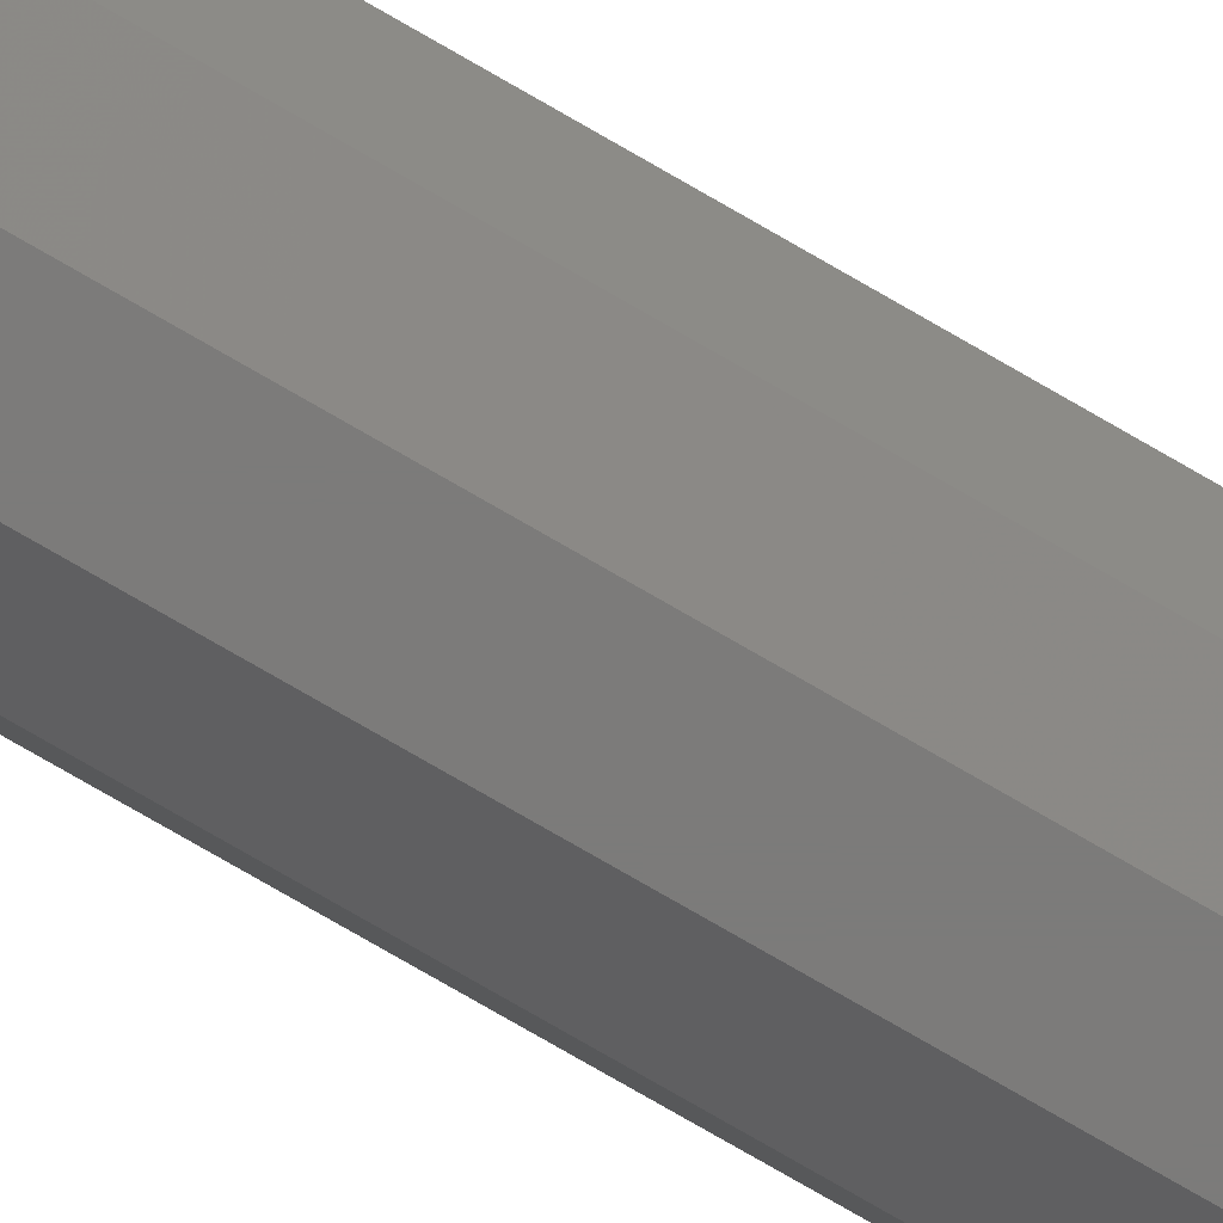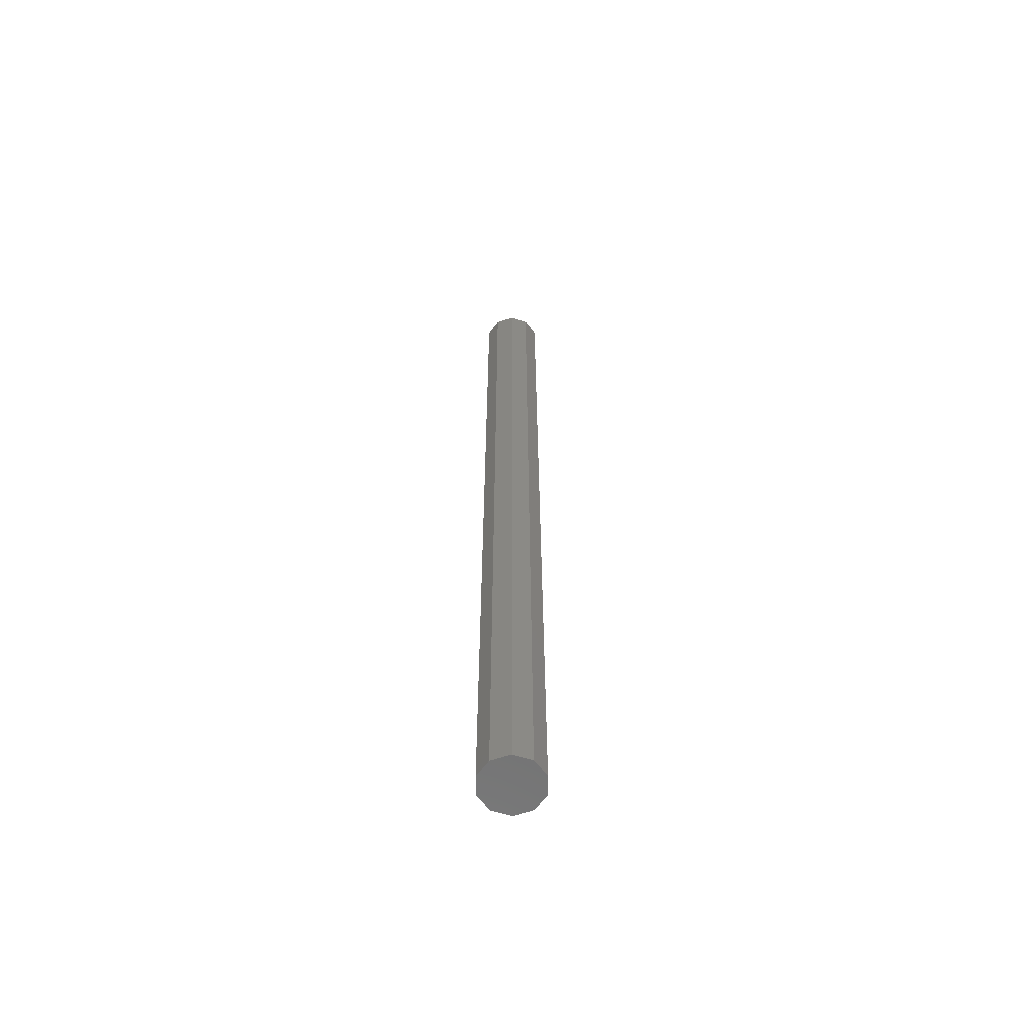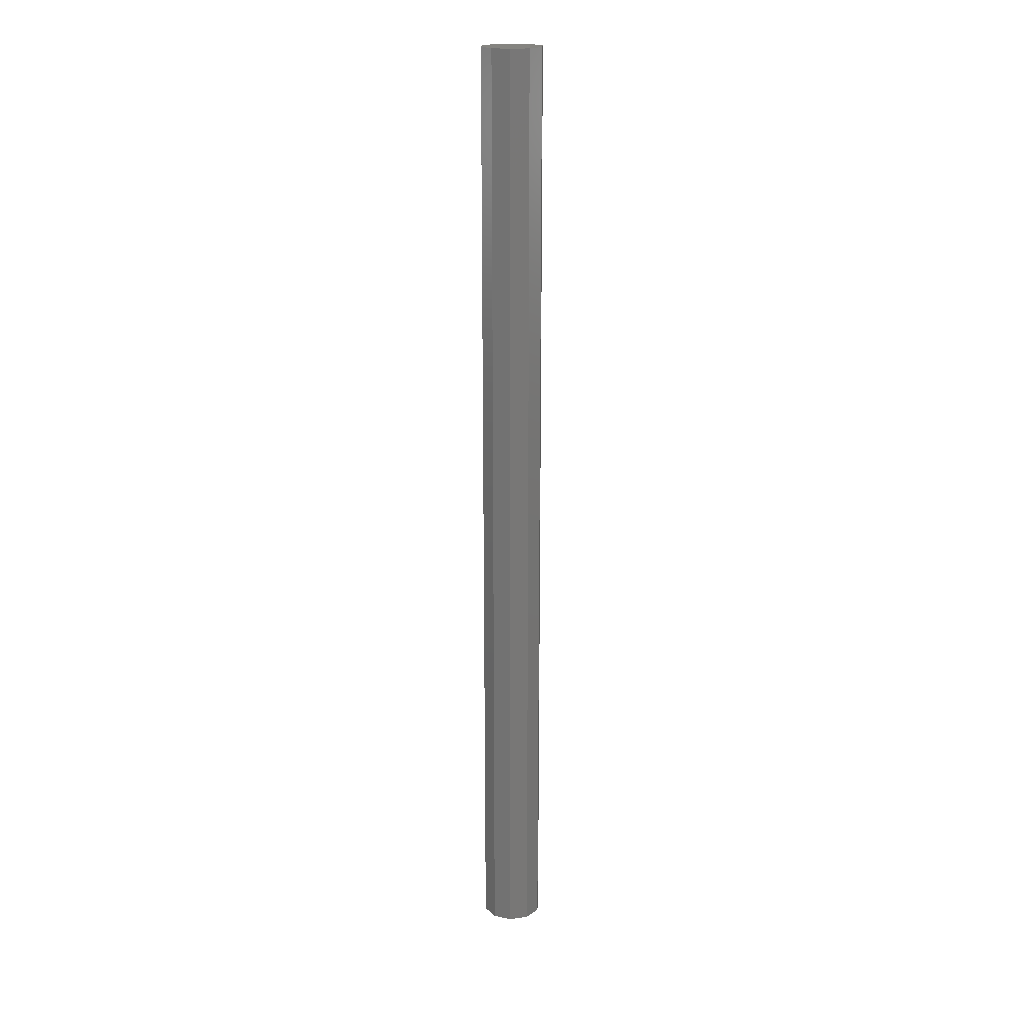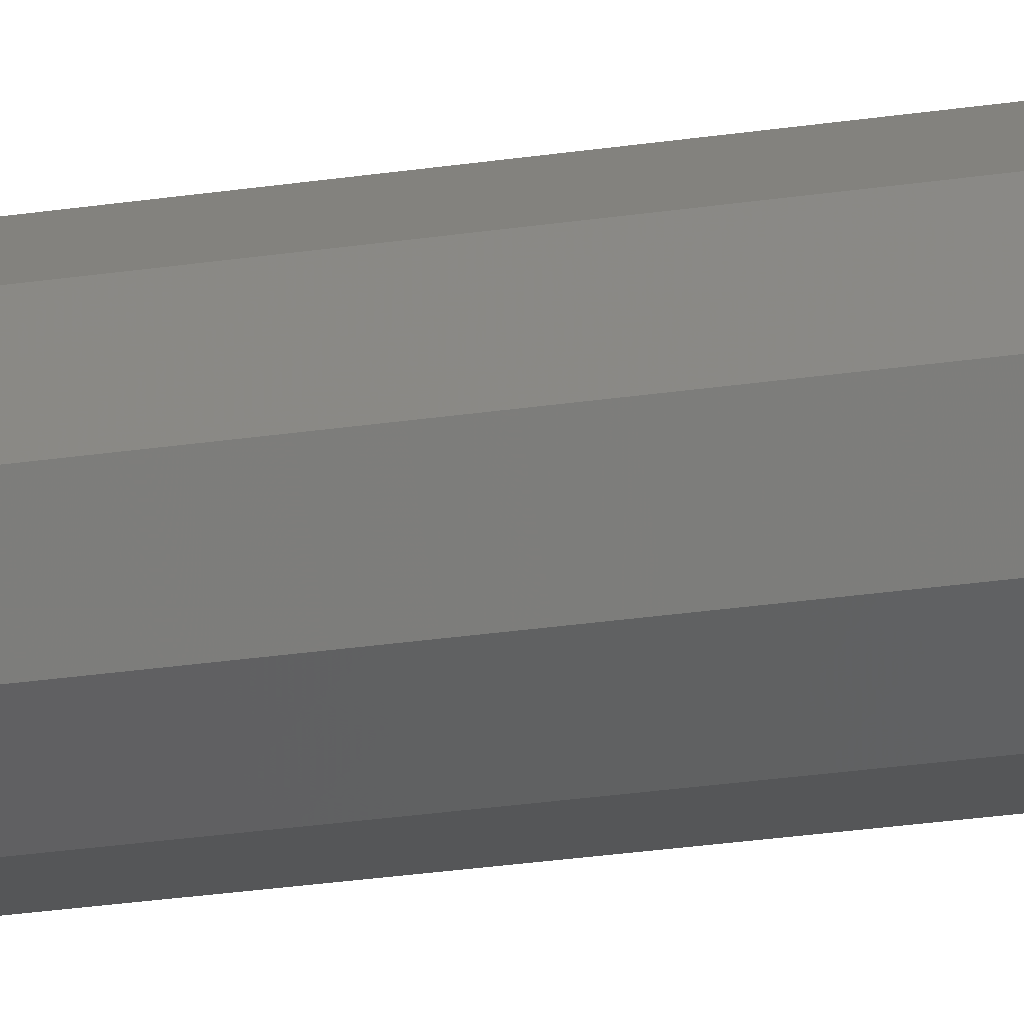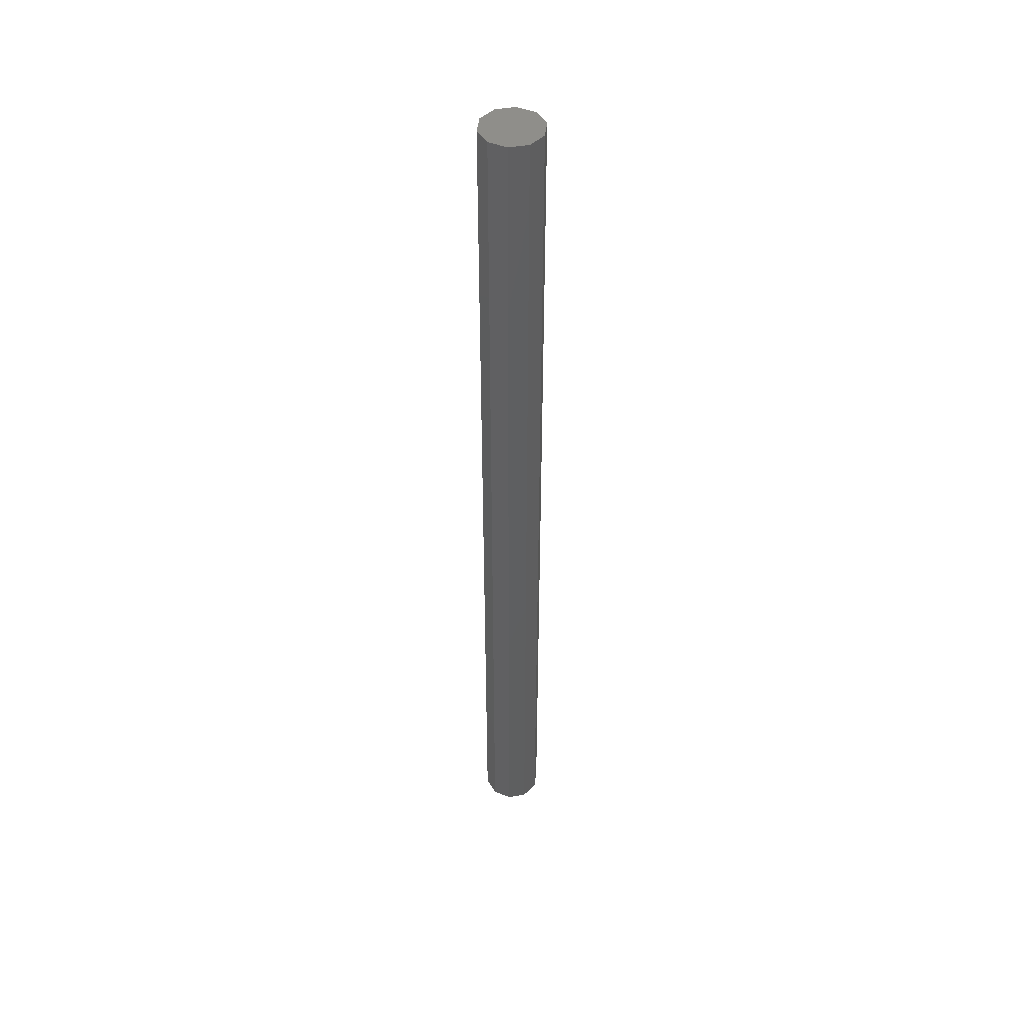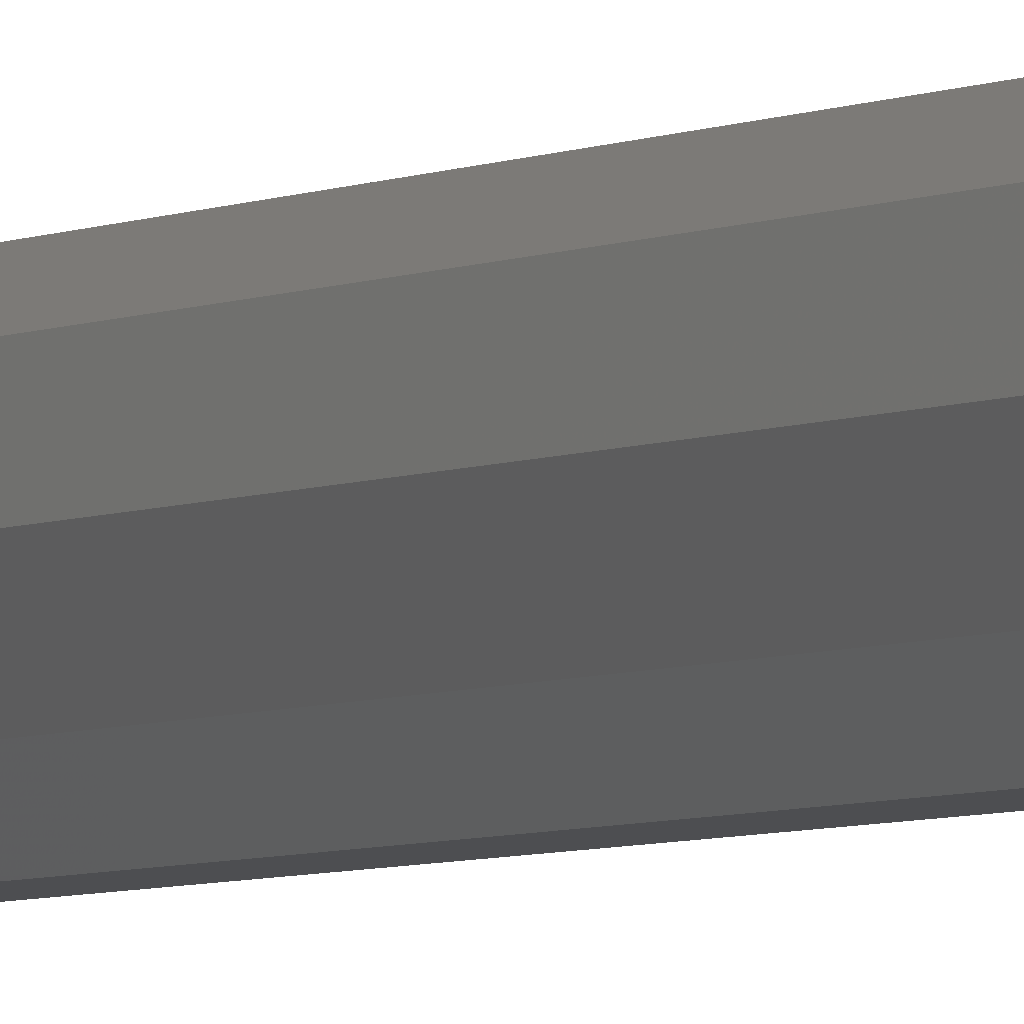
<metadata>
{"format":"stl","ext":"stl","renderer":"f3d","projection":"perspective","resolution":1024,"background":"white","views":[{"elev":-74.6,"azim":59.7,"up":"+Y"},{"elev":-62.1,"azim":126.7,"up":"+Z"},{"elev":19.4,"azim":93.2,"up":"+Z"},{"elev":-15.5,"azim":111.7,"up":"+Y"},{"elev":46.0,"azim":-119.3,"up":"+Z"},{"elev":-3.3,"azim":155.2,"up":"+Y"}]}
</metadata>
<code>
# stl→obj: 22 verts, 40 faces
v 103.8 0 20
v 102.5 -1.592e-16 20
v 102.7 -0.7641 20
v 103.4 -1.236 20
v 104.2 -1.236 20
v 104.9 -0.7641 20
v 105.1 0 20
v 104.9 0.7641 20
v 104.2 1.236 20
v 103.4 1.236 20
v 102.7 0.7641 20
v 103.8 0 -20
v 102.5 -1.592e-16 -20
v 102.7 0.7641 -20
v 103.4 1.236 -20
v 104.2 1.236 -20
v 104.9 0.7641 -20
v 105.1 0 -20
v 104.9 -0.7641 -20
v 104.2 -1.236 -20
v 103.4 -1.236 -20
v 102.7 -0.7641 -20
f 1 2 3
f 1 3 4
f 1 4 5
f 1 5 6
f 1 6 7
f 1 7 8
f 1 8 9
f 1 9 10
f 1 10 11
f 1 11 2
f 12 13 14
f 12 14 15
f 12 15 16
f 12 16 17
f 12 17 18
f 12 18 19
f 12 19 20
f 12 20 21
f 12 21 22
f 12 22 13
f 13 22 3
f 13 3 2
f 22 21 4
f 22 4 3
f 21 20 5
f 21 5 4
f 20 19 6
f 20 6 5
f 19 18 7
f 19 7 6
f 18 17 8
f 18 8 7
f 17 16 9
f 17 9 8
f 16 15 10
f 16 10 9
f 15 14 11
f 15 11 10
f 14 13 2
f 14 2 11

</code>
